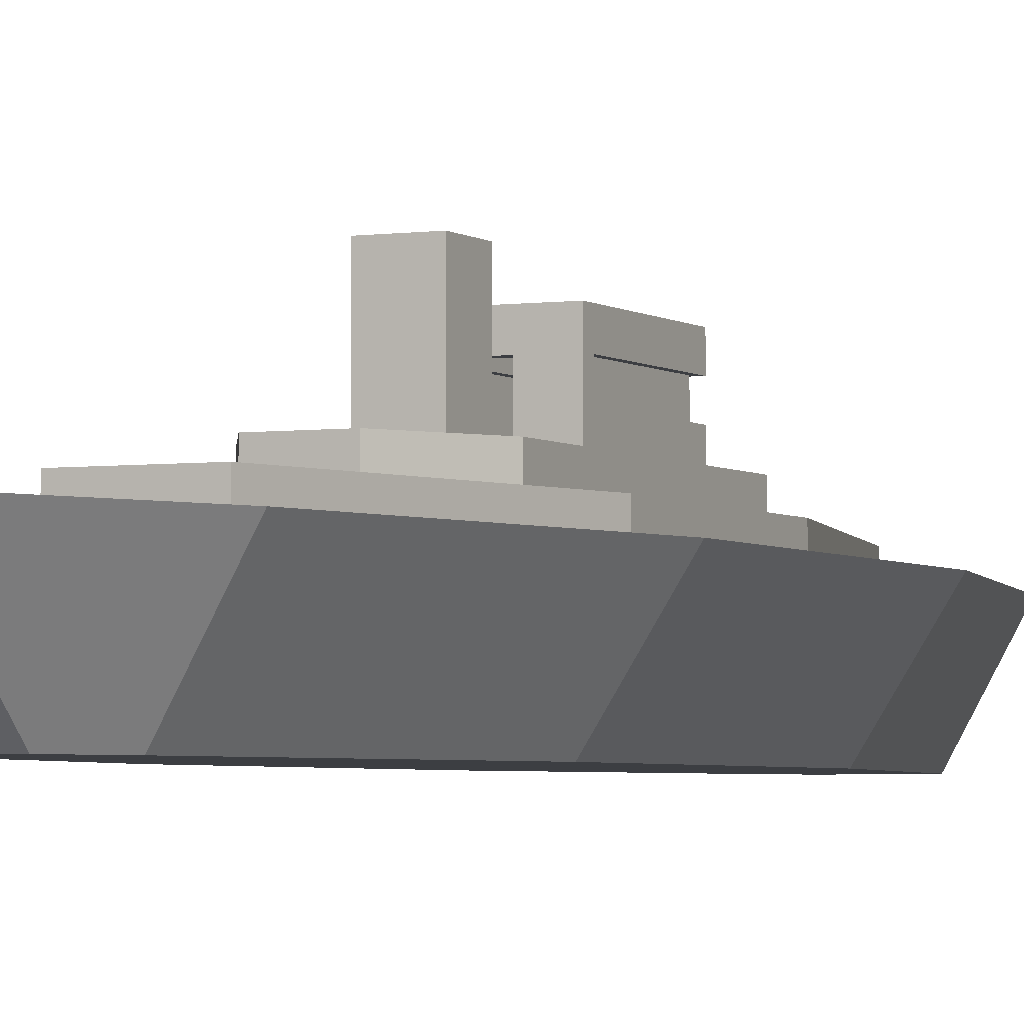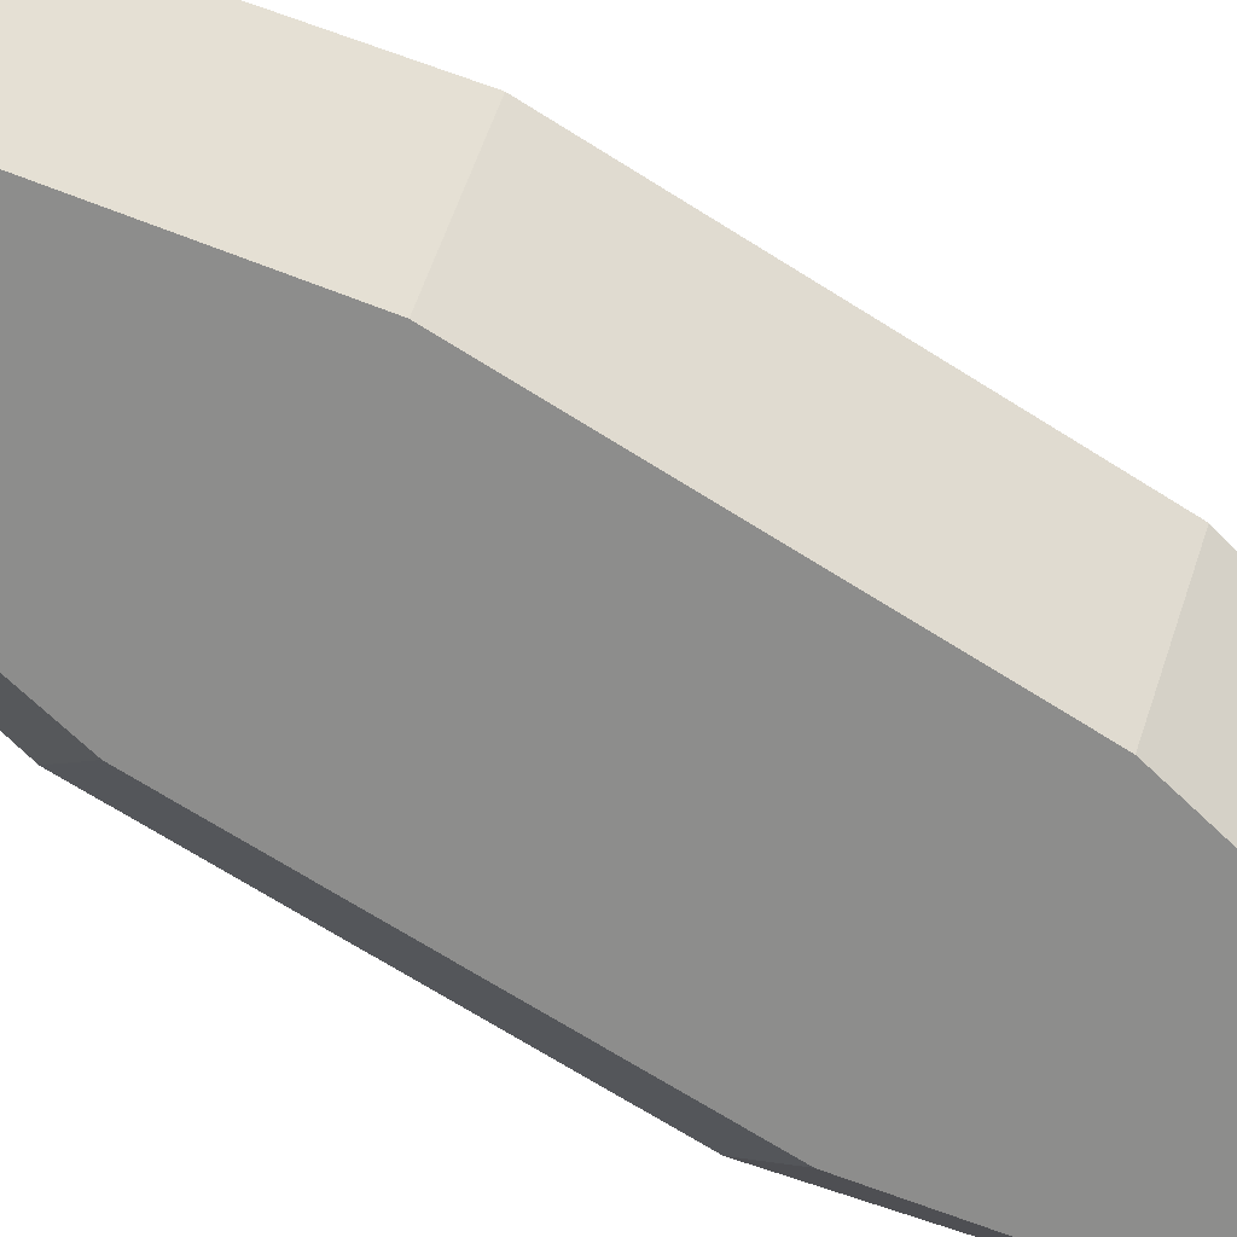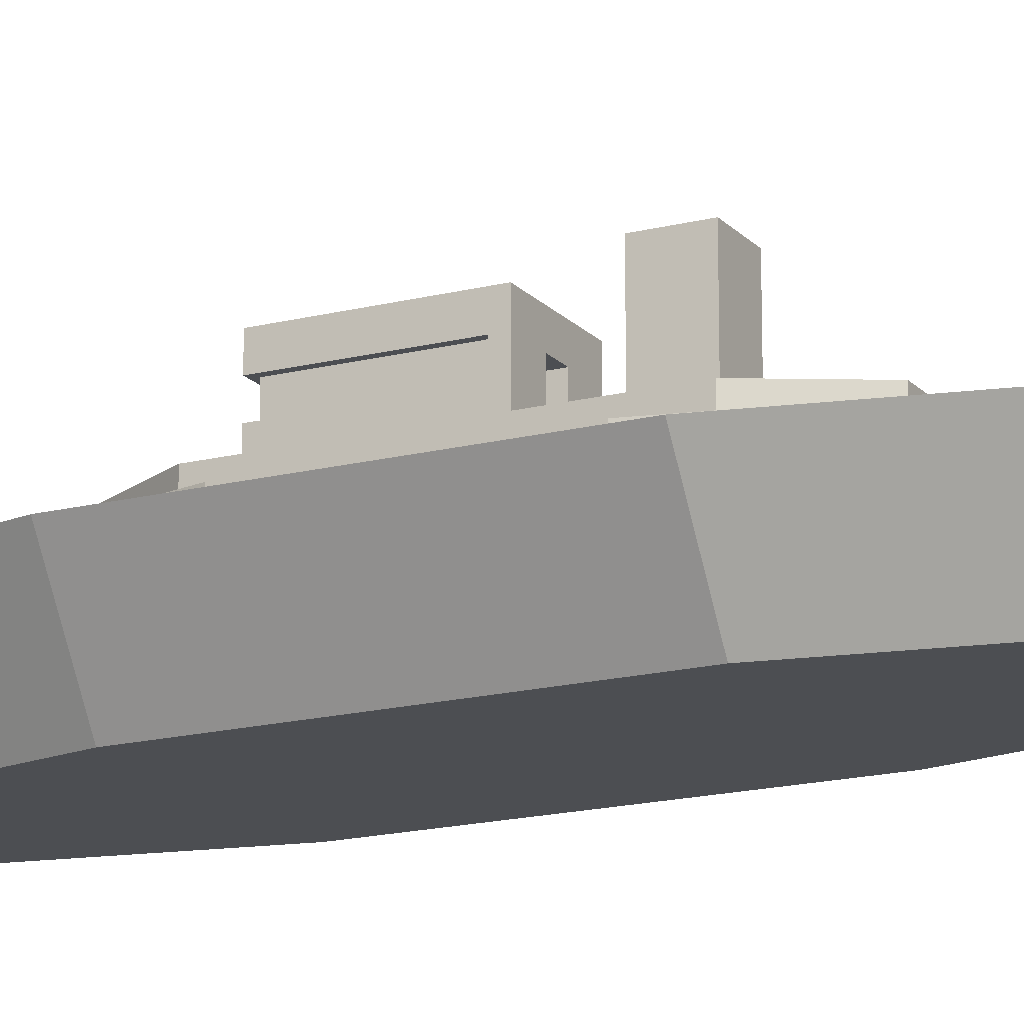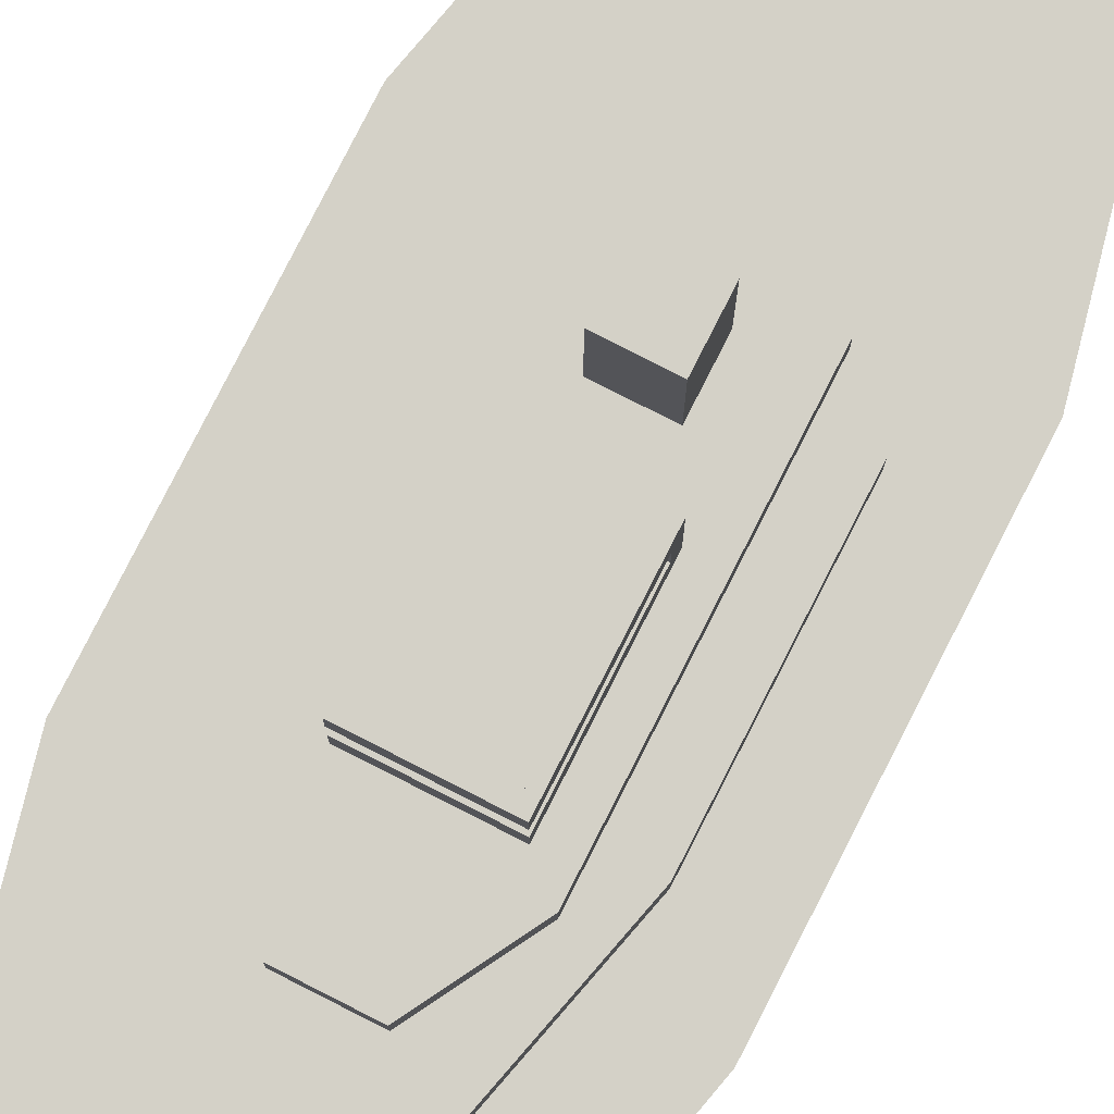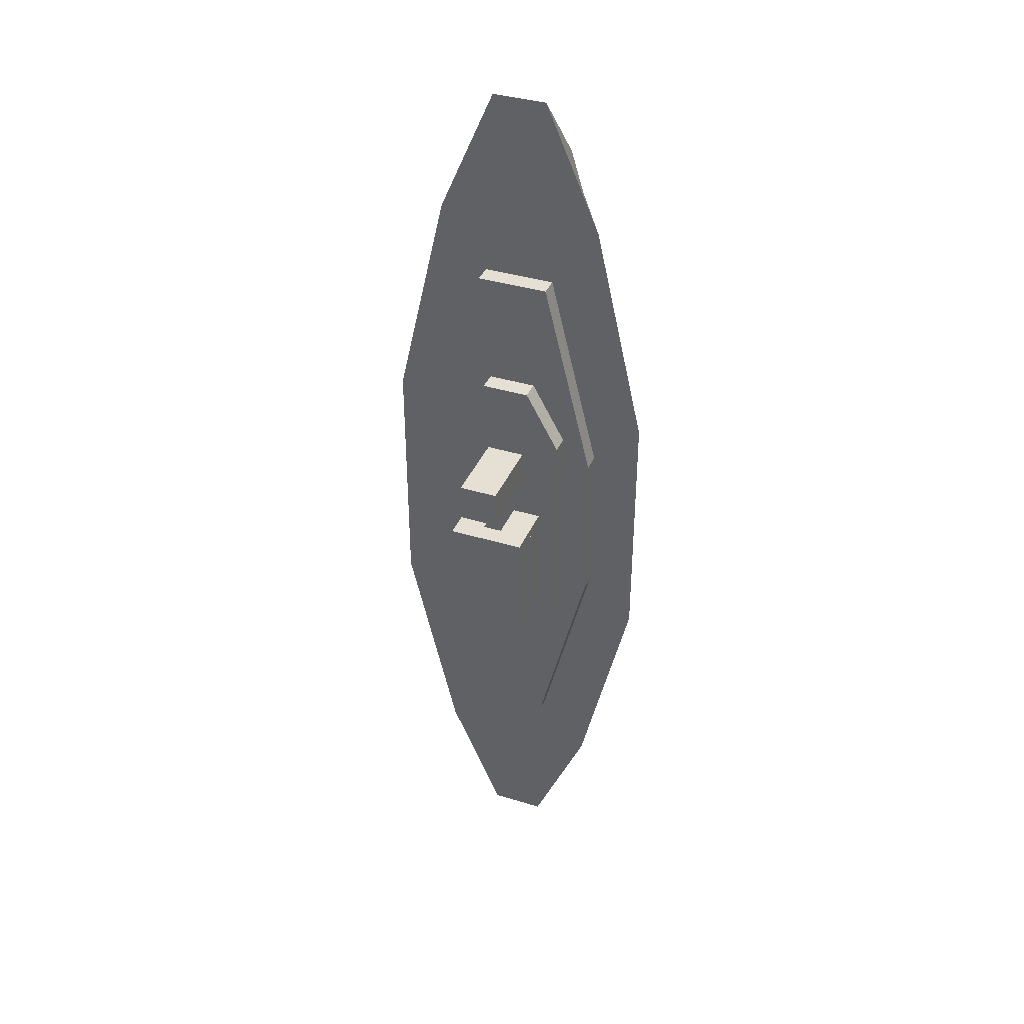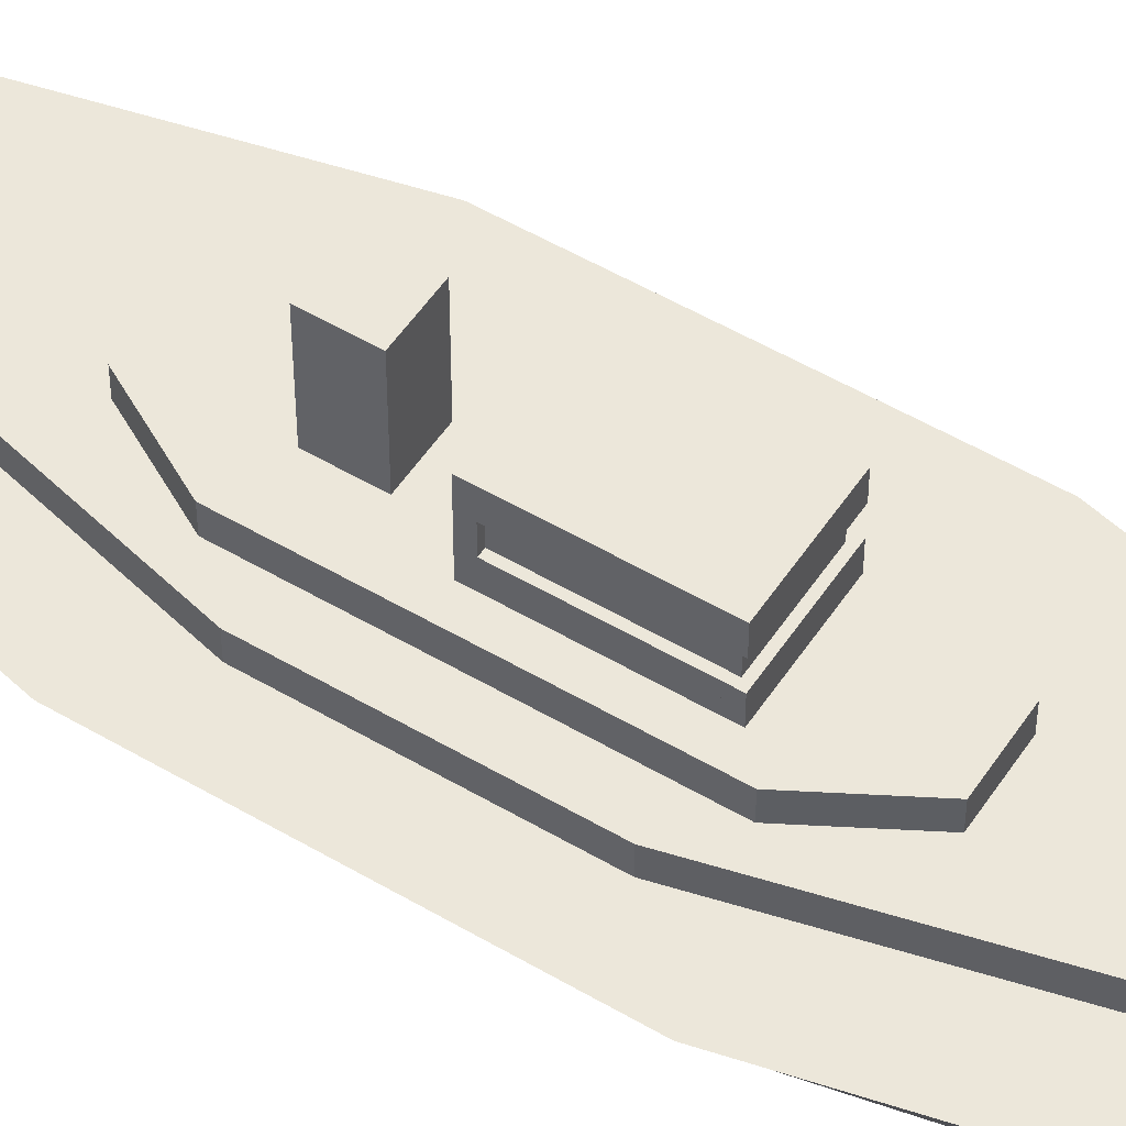
<metadata>
{"format":"obj","ext":"obj","renderer":"f3d","projection":"perspective","resolution":1024,"background":"white","views":[{"elev":-3.4,"azim":25.4,"up":"+Y"},{"elev":-64.4,"azim":-123.3,"up":"+Y"},{"elev":-16.9,"azim":-62.7,"up":"+Y"},{"elev":79.8,"azim":-153.0,"up":"+Y"},{"elev":38.0,"azim":-158.7,"up":"+Z"},{"elev":52.3,"azim":122.5,"up":"+Y"}]}
</metadata>
<code>
o cylinder3
v 0 0 -1.655
v 0 4 -0.4375
v 1.26 0 20.14
v 1.41 4 24.56
v 2.081 0 17.86
v 4.317 4 17.86
v 4.455 0 6.261
v 7 4 6.261
v 4.455 0 -7.136
v 7 4 -7.136
v 2.076 0 -18.74
v 4.317 4 -18.74
v 1.232 0 -19.8
v 1.41 4 -25.44
v -1.417 0 -19.8
v -1.428 4 -25.44
v -2.081 0 -18.74
v -4.317 4 -18.74
v -4.455 0 -7.136
v -7 4 -7.136
v -4.455 0 6.261
v -7 4 6.261
v -2.076 0 17.86
v -4.317 4 17.86
v -1.385 0 20.14
v -1.41 4 24.56
f 5 3 1
f 3 5 6 4
f 4 6 2
f 7 5 1
f 5 7 8 6
f 6 8 2
f 9 7 1
f 7 9 10 8
f 8 10 2
f 11 9 1
f 9 11 12 10
f 10 12 2
f 13 11 1
f 11 13 14 12
f 12 14 2
f 15 13 1
f 13 15 16 14
f 14 16 2
f 17 15 1
f 15 17 18 16
f 16 18 2
f 19 17 1
f 17 19 20 18
f 18 20 2
f 21 19 1
f 19 21 22 20
f 20 22 2
f 23 21 1
f 21 23 24 22
f 22 24 2
f 25 23 1
f 23 25 26 24
f 24 26 2
f 3 25 1
f 25 3 4 26
f 26 4 2
o cylinder1
v 1.749e-16 5 -0.4375
v 1.749e-16 6 -0.4375
v 1.243 5 8.562
v 1.243 6 8.562
v 3 5 5.412
v 3 6 5.412
v 3 5 -6.287
v 3 6 -6.287
v 1.243 5 -9.438
v 1.243 6 -9.438
v -1.243 5 -9.438
v -1.243 6 -9.438
v -3 5 -6.287
v -3 6 -6.287
v -3 5 5.412
v -3 6 5.412
v -1.243 5 8.562
v -1.243 6 8.562
f 31 29 27
f 29 31 32 30
f 30 32 28
f 33 31 27
f 31 33 34 32
f 32 34 28
f 35 33 27
f 33 35 36 34
f 34 36 28
f 37 35 27
f 35 37 38 36
f 36 38 28
f 39 37 27
f 37 39 40 38
f 38 40 28
f 41 39 27
f 39 41 42 40
f 40 42 28
f 43 41 27
f 41 43 44 42
f 42 44 28
f 29 43 27
f 43 29 30 44
f 44 30 28
o cylinder2
v -7.426e-17 4 -0.4375
v -7.426e-17 5 -0.4375
v 1.864 4 14.56
v 1.864 5 14.56
v 4.5 4 3.901
v 4.5 5 3.901
v 4.5 4 -4.776
v 4.5 5 -4.776
v 1.864 4 -15.44
v 1.864 5 -15.44
v -1.864 4 -15.44
v -1.864 5 -15.44
v -4.5 4 -4.776
v -4.5 5 -4.776
v -4.5 4 3.901
v -4.5 5 3.901
v -1.864 4 14.56
v -1.864 5 14.56
f 49 47 45
f 47 49 50 48
f 48 50 46
f 51 49 45
f 49 51 52 50
f 50 52 46
f 53 51 45
f 51 53 54 52
f 52 54 46
f 55 53 45
f 53 55 56 54
f 54 56 46
f 57 55 45
f 55 57 58 56
f 56 58 46
f 59 57 45
f 57 59 60 58
f 58 60 46
f 61 59 45
f 59 61 62 60
f 60 62 46
f 47 61 45
f 61 47 48 62
f 62 48 46
o cube1
v 1 10 4.562
v 1 10 2.562
v 1 6 4.562
v 1 6 2.562
v -1 10 2.562
v -1 10 4.562
v -1 6 2.562
v -1 6 4.562
f 66 69 67 64
f 65 66 64 63
f 70 65 63 68
f 69 70 68 67
f 68 63 64 67
f 69 66 65 70
o cube2
v -0.5 9 0.5625
v -0.5 9 0.0625
v -0.5 6 0.5625
v -0.5 6 0.0625
v -2 9 0.0625
v -2 9 0.5625
v -2 6 0.0625
v -2 6 0.5625
f 74 77 75 72
f 73 74 72 71
f 78 73 71 76
f 77 78 76 75
f 76 71 72 75
f 77 74 73 78
o cube3
v 2 9 0.5625
v 2 9 0.0625
v 2 6 0.5625
v 2 6 0.0625
v 0.5 9 0.0625
v 0.5 9 0.5625
v 0.5 6 0.0625
v 0.5 6 0.5625
f 82 85 83 80
f 81 82 80 79
f 86 81 79 84
f 85 86 84 83
f 84 79 80 83
f 85 82 81 86
o cube4
v 0.5 9 0.5625
v 0.5 9 0.0625
v 0.5 8 0.5625
v 0.5 8 0.0625
v -0.5 9 0.0625
v -0.5 9 0.5625
v -0.5 8 0.0625
v -0.5 8 0.5625
f 90 93 91 88
f 89 90 88 87
f 94 89 87 92
f 93 94 92 91
f 92 87 88 91
f 93 90 89 94
o cube5
v 2 7 -4.938
v 2 7 -5.438
v 2 6 -4.938
v 2 6 -5.438
v -2 7 -5.438
v -2 7 -4.938
v -2 6 -5.438
v -2 6 -4.938
f 98 101 99 96
f 97 98 96 95
f 102 97 95 100
f 101 102 100 99
f 100 95 96 99
f 101 98 97 102
o cube6
v 2 9 -4.938
v 2 9 -5.438
v 2 8 -4.938
v 2 8 -5.438
v -2 9 -5.438
v -2 9 -4.938
v -2 8 -5.438
v -2 8 -4.938
f 106 109 107 104
f 105 106 104 103
f 110 105 103 108
f 109 110 108 107
f 108 103 104 107
f 109 106 105 110
o cube7
v 1.75 8 -5.188
v 1.75 8 -5.188
v 1.75 7 -5.188
v 1.75 7 -5.188
v -1.75 8 -5.188
v -1.75 8 -5.188
v -1.75 7 -5.188
v -1.75 7 -5.188
f 114 117 115 112
f 113 114 112 111
f 118 113 111 116
f 117 118 116 115
f 116 111 112 115
f 117 114 113 118
o cube8
v 1.75 8 0.0625
v 1.75 8 -5.188
v 1.75 7 0.0625
v 1.75 7 -5.188
v 1.75 8 -5.188
v 1.75 8 0.0625
v 1.75 7 -5.188
v 1.75 7 0.0625
f 122 125 123 120
f 121 122 120 119
f 126 121 119 124
f 125 126 124 123
f 124 119 120 123
f 125 122 121 126
o cube9
v -1.75 8 0.0625
v -1.75 8 -5.188
v -1.75 7 0.0625
v -1.75 7 -5.188
v -1.75 8 -5.188
v -1.75 8 0.0625
v -1.75 7 -5.188
v -1.75 7 0.0625
f 130 133 131 128
f 129 130 128 127
f 134 129 127 132
f 133 134 132 131
f 132 127 128 131
f 133 130 129 134
o cube10
v 1.5 9 0.0625
v 1.5 9 -4.938
v 1.5 8.5 0.0625
v 1.5 8.5 -4.938
v -1.5 9 -4.938
v -1.5 9 0.0625
v -1.5 8.5 -4.938
v -1.5 8.5 0.0625
f 138 141 139 136
f 137 138 136 135
f 142 137 135 140
f 141 142 140 139
f 140 135 136 139
f 141 138 137 142
o cube11
v 2 7 0.0625
v 2 7 -4.938
v 2 6 0.0625
v 2 6 -4.938
v 1.5 7 -4.938
v 1.5 7 0.0625
v 1.5 6 -4.938
v 1.5 6 0.0625
f 146 149 147 144
f 145 146 144 143
f 150 145 143 148
f 149 150 148 147
f 148 143 144 147
f 149 146 145 150
o cube12
v 2 9 0.0625
v 2 9 -4.938
v 2 8 0.0625
v 2 8 -4.938
v 1.5 9 -4.938
v 1.5 9 0.0625
v 1.5 8 -4.938
v 1.5 8 0.0625
f 154 157 155 152
f 153 154 152 151
f 158 153 151 156
f 157 158 156 155
f 156 151 152 155
f 157 154 153 158
o cube13
v -1.5 7 0.0625
v -1.5 7 -4.938
v -1.5 6 0.0625
v -1.5 6 -4.938
v -2 7 -4.938
v -2 7 0.0625
v -2 6 -4.938
v -2 6 0.0625
f 162 165 163 160
f 161 162 160 159
f 166 161 159 164
f 165 166 164 163
f 164 159 160 163
f 165 162 161 166
o cube14
v -1.5 9 0.0625
v -1.5 9 -4.938
v -1.5 8 0.0625
v -1.5 8 -4.938
v -2 9 -4.938
v -2 9 0.0625
v -2 8 -4.938
v -2 8 0.0625
f 170 173 171 168
f 169 170 168 167
f 174 169 167 172
f 173 174 172 171
f 172 167 168 171
f 173 170 169 174

</code>
